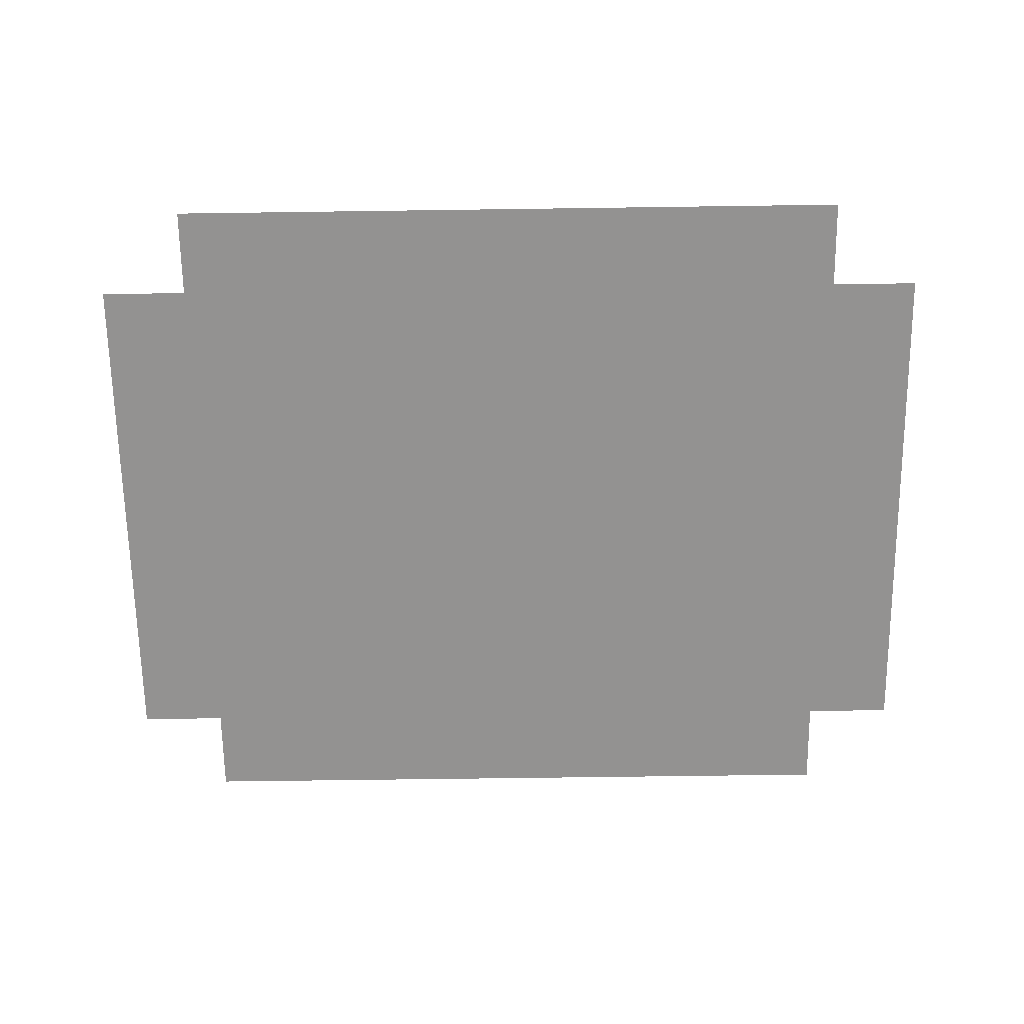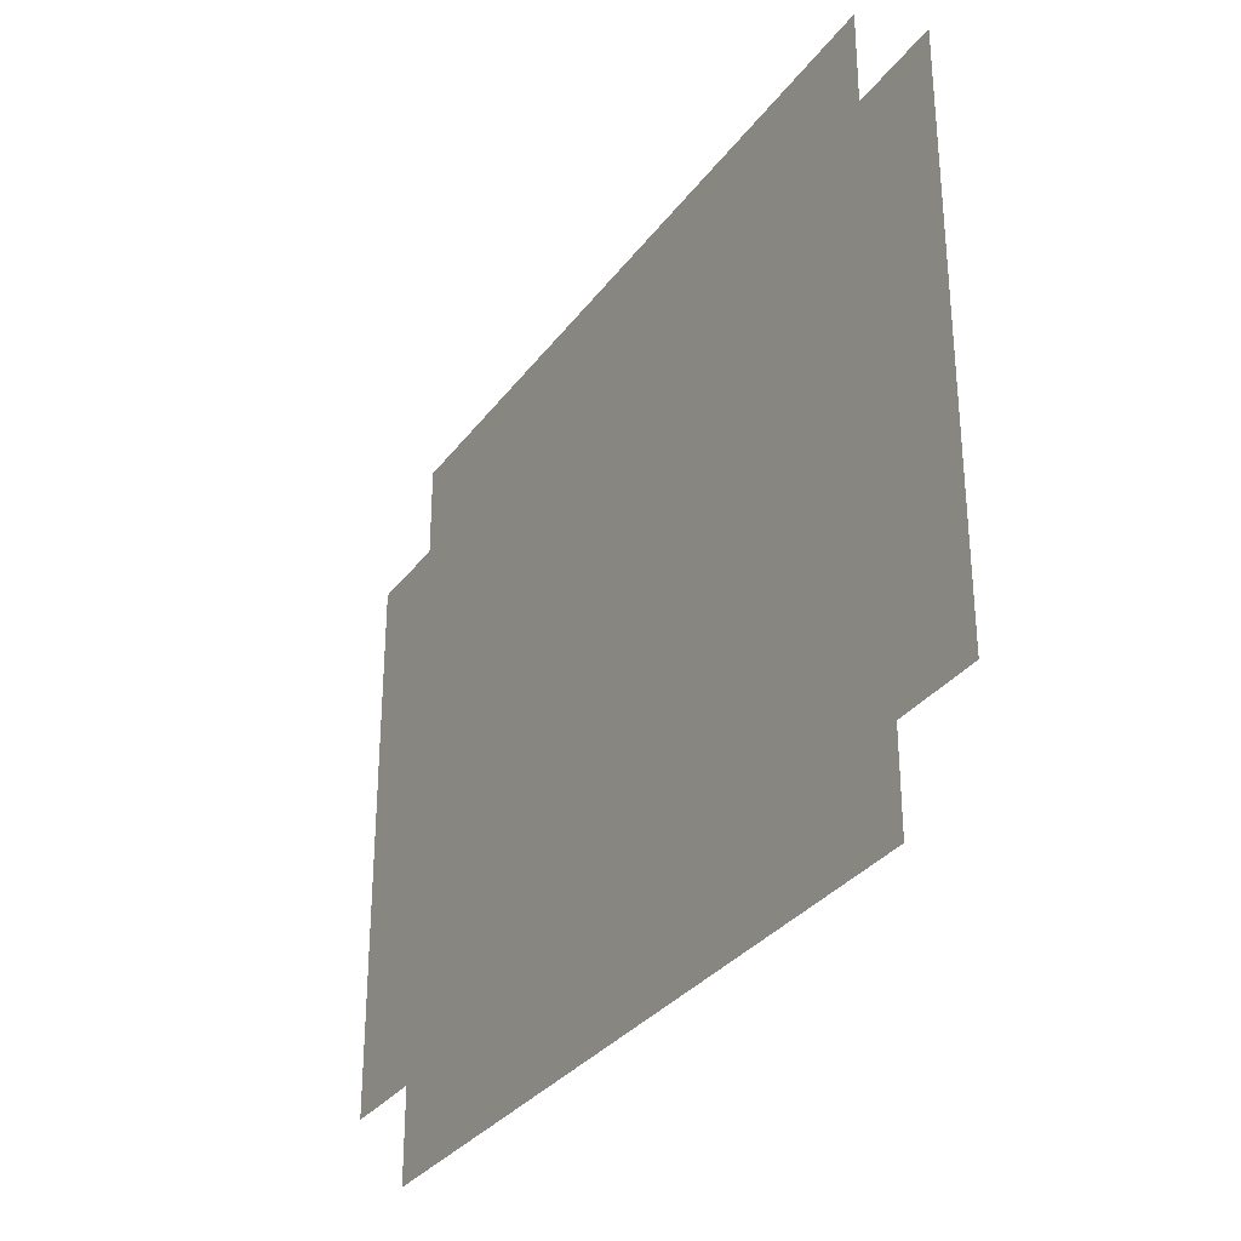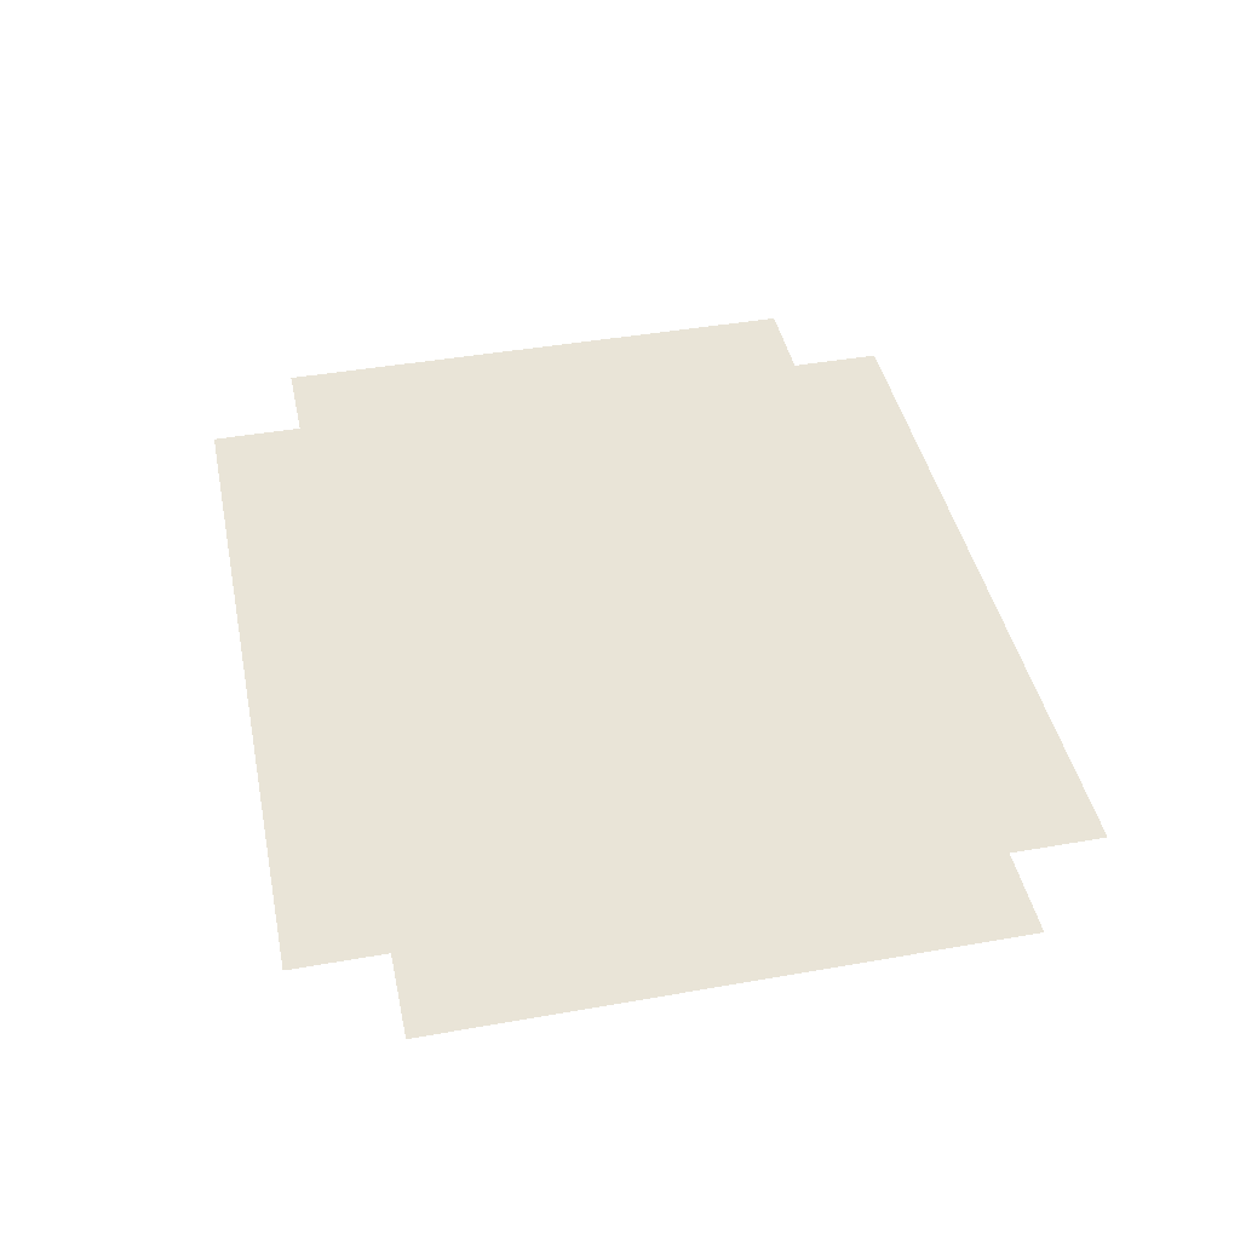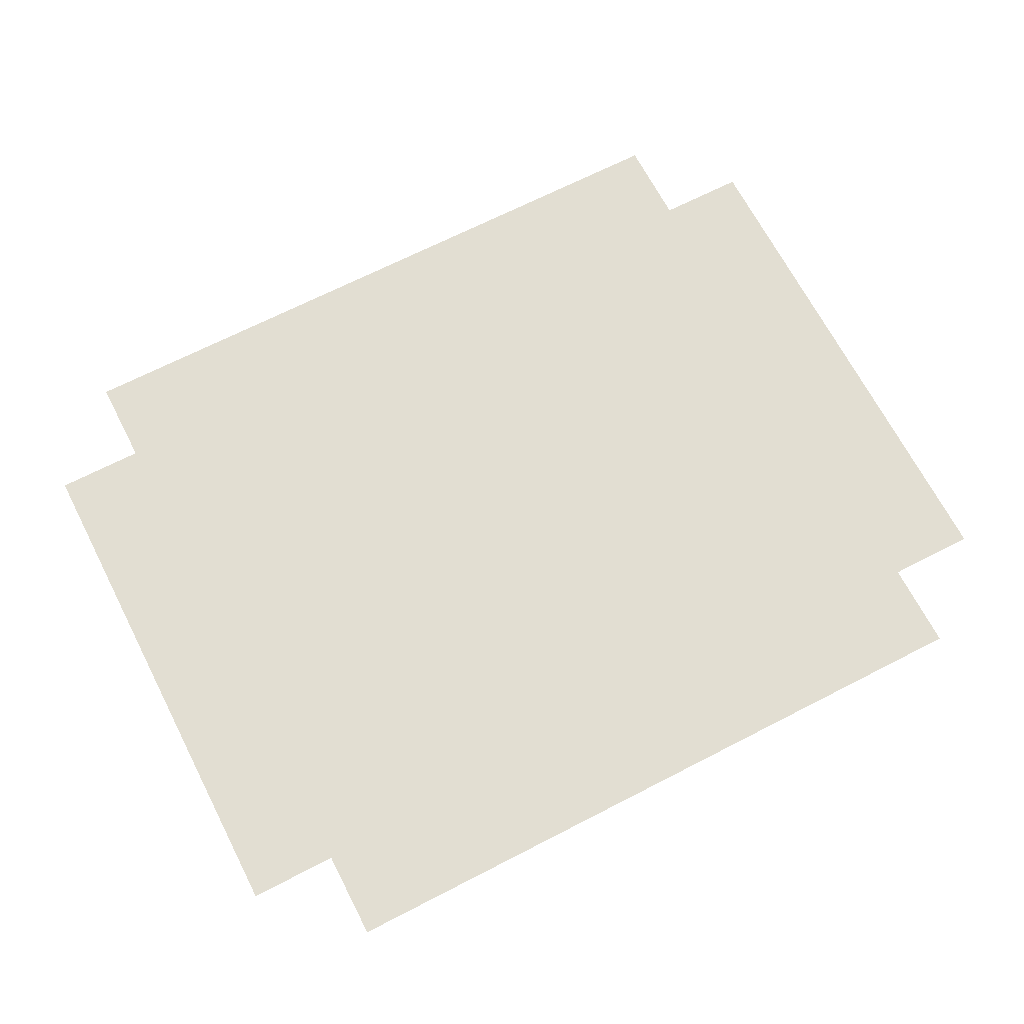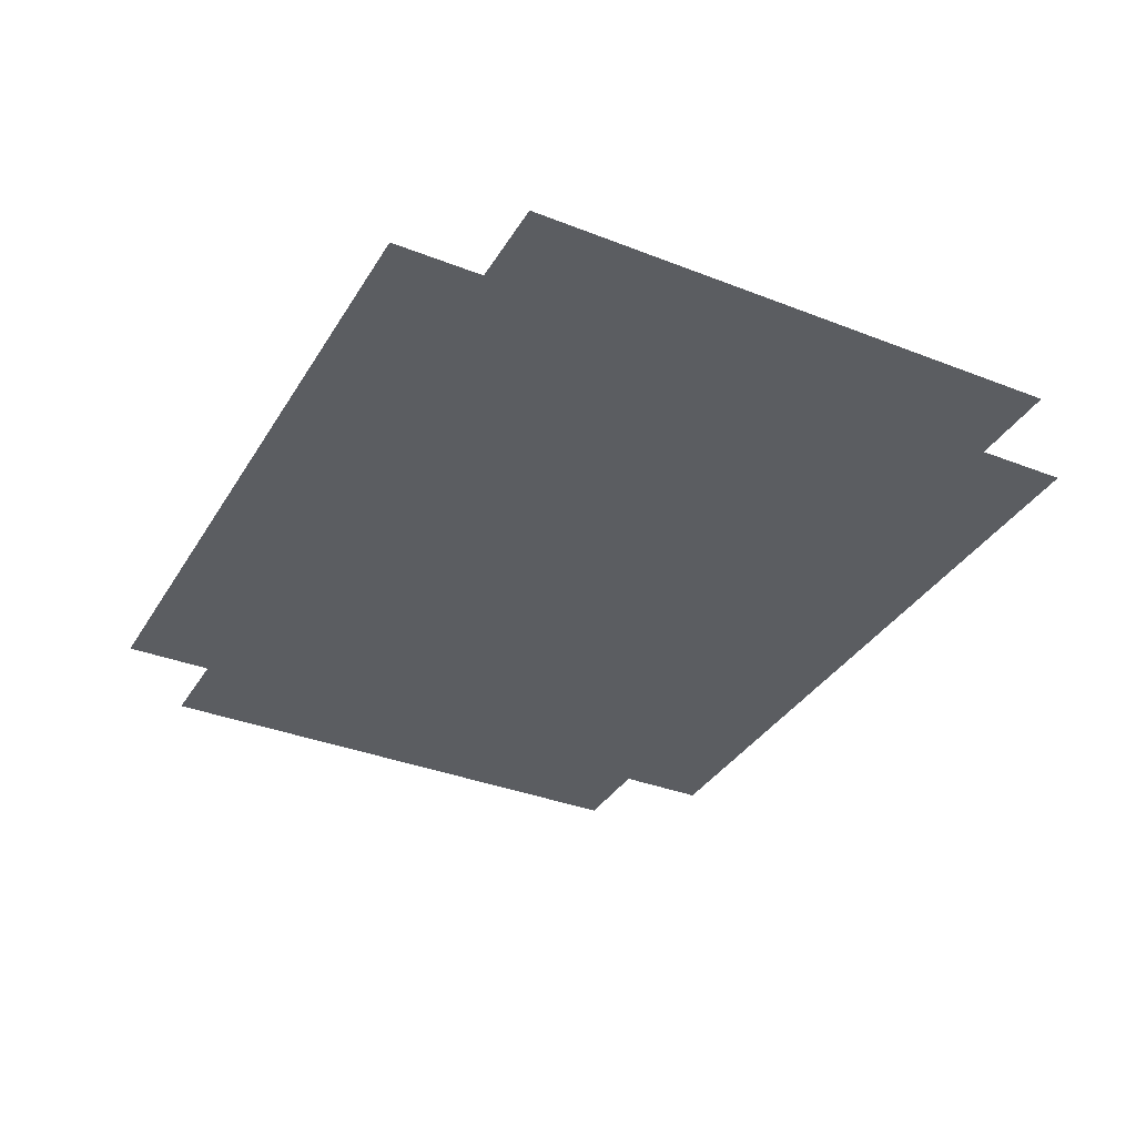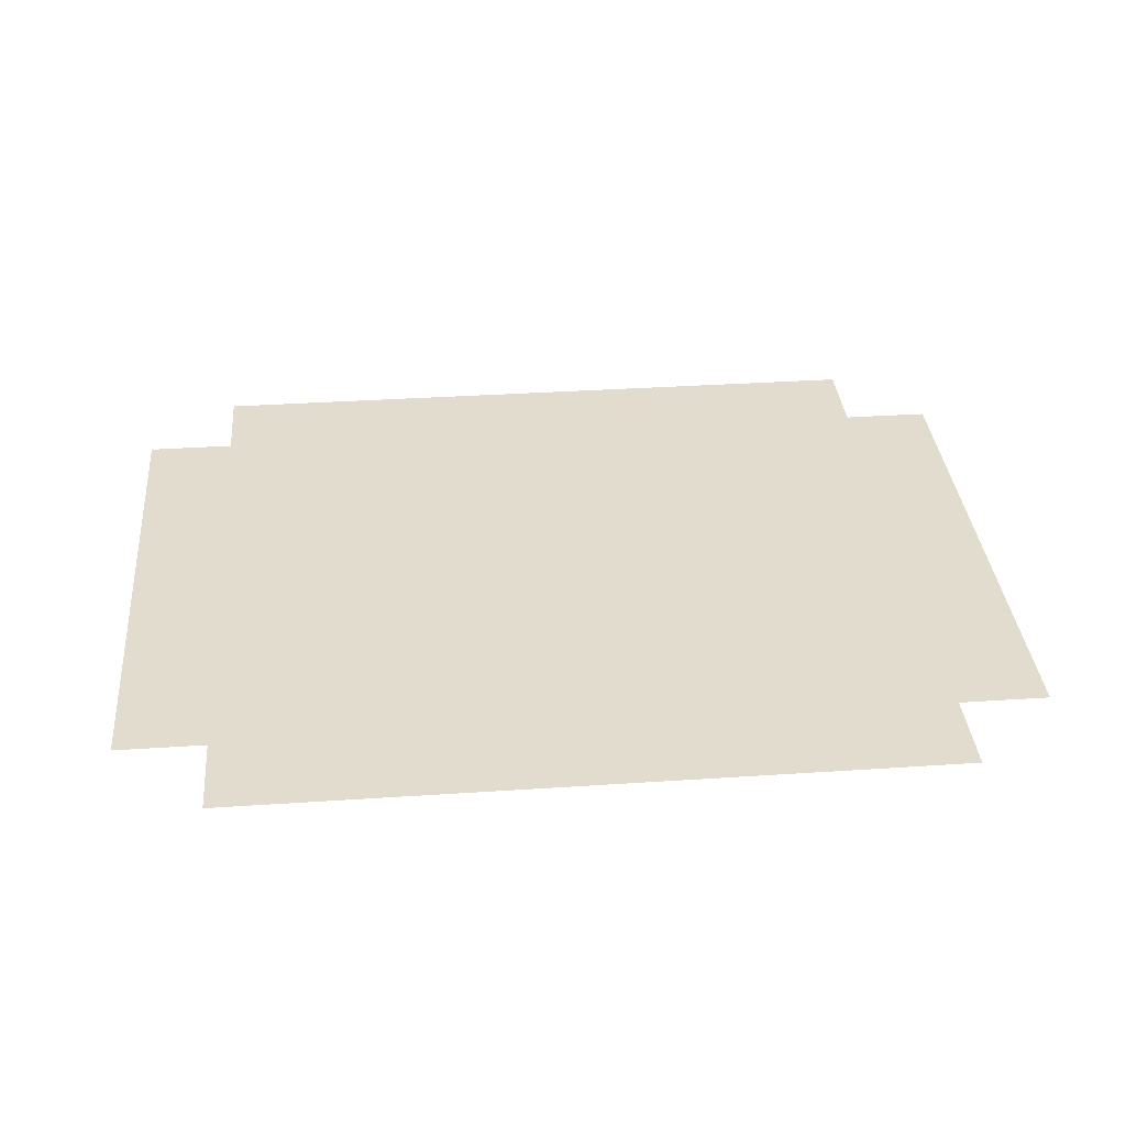
<metadata>
{"format":"obj","ext":"obj","renderer":"f3d","projection":"perspective","resolution":1024,"background":"white","views":[{"elev":-66.4,"azim":-179.2,"up":"+Z"},{"elev":-31.8,"azim":-120.2,"up":"+Y"},{"elev":42.9,"azim":78.2,"up":"+Z"},{"elev":67.9,"azim":-27.3,"up":"+Z"},{"elev":-35.4,"azim":62.6,"up":"+Z"},{"elev":34.7,"azim":-5.1,"up":"+Z"}]}
</metadata>
<code>
v -137 -162 0
v -138 -162 0
v -138 -161 0
v -137 -161 0
v -136 -162 0
v -137 -162 0
v -137 -161 0
v -136 -161 0
v -135 -162 0
v -136 -162 0
v -136 -161 0
v -135 -161 0
v -134 -162 0
v -135 -162 0
v -135 -161 0
v -134 -161 0
v -133 -162 0
v -134 -162 0
v -134 -161 0
v -133 -161 0
v -132 -162 0
v -133 -162 0
v -133 -161 0
v -132 -161 0
v -131 -162 0
v -132 -162 0
v -132 -161 0
v -131 -161 0
v -130 -162 0
v -131 -162 0
v -131 -161 0
v -130 -161 0
v -138 -163 0
v -139 -163 0
v -139 -162 0
v -138 -162 0
v -137 -163 0
v -138 -163 0
v -138 -162 0
v -137 -162 0
v -136 -163 0
v -137 -163 0
v -137 -162 0
v -136 -162 0
v -135 -163 0
v -136 -163 0
v -136 -162 0
v -135 -162 0
v -134 -163 0
v -135 -163 0
v -135 -162 0
v -134 -162 0
v -133 -163 0
v -134 -163 0
v -134 -162 0
v -133 -162 0
v -132 -163 0
v -133 -163 0
v -133 -162 0
v -132 -162 0
v -131 -163 0
v -132 -163 0
v -132 -162 0
v -131 -162 0
v -130 -163 0
v -131 -163 0
v -131 -162 0
v -130 -162 0
v -129 -163 0
v -130 -163 0
v -130 -162 0
v -129 -162 0
v -138 -164 0
v -139 -164 0
v -139 -163 0
v -138 -163 0
v -137 -164 0
v -138 -164 0
v -138 -163 0
v -137 -163 0
v -136 -164 0
v -137 -164 0
v -137 -163 0
v -136 -163 0
v -135 -164 0
v -136 -164 0
v -136 -163 0
v -135 -163 0
v -134 -164 0
v -135 -164 0
v -135 -163 0
v -134 -163 0
v -133 -164 0
v -134 -164 0
v -134 -163 0
v -133 -163 0
v -132 -164 0
v -133 -164 0
v -133 -163 0
v -132 -163 0
v -131 -164 0
v -132 -164 0
v -132 -163 0
v -131 -163 0
v -130 -164 0
v -131 -164 0
v -131 -163 0
v -130 -163 0
v -129 -164 0
v -130 -164 0
v -130 -163 0
v -129 -163 0
v -138 -165 0
v -139 -165 0
v -139 -164 0
v -138 -164 0
v -137 -165 0
v -138 -165 0
v -138 -164 0
v -137 -164 0
v -136 -165 0
v -137 -165 0
v -137 -164 0
v -136 -164 0
v -135 -165 0
v -136 -165 0
v -136 -164 0
v -135 -164 0
v -134 -165 0
v -135 -165 0
v -135 -164 0
v -134 -164 0
v -133 -165 0
v -134 -165 0
v -134 -164 0
v -133 -164 0
v -132 -165 0
v -133 -165 0
v -133 -164 0
v -132 -164 0
v -131 -165 0
v -132 -165 0
v -132 -164 0
v -131 -164 0
v -130 -165 0
v -131 -165 0
v -131 -164 0
v -130 -164 0
v -129 -165 0
v -130 -165 0
v -130 -164 0
v -129 -164 0
v -138 -166 0
v -139 -166 0
v -139 -165 0
v -138 -165 0
v -137 -166 0
v -138 -166 0
v -138 -165 0
v -137 -165 0
v -136 -166 0
v -137 -166 0
v -137 -165 0
v -136 -165 0
v -135 -166 0
v -136 -166 0
v -136 -165 0
v -135 -165 0
v -134 -166 0
v -135 -166 0
v -135 -165 0
v -134 -165 0
v -133 -166 0
v -134 -166 0
v -134 -165 0
v -133 -165 0
v -132 -166 0
v -133 -166 0
v -133 -165 0
v -132 -165 0
v -131 -166 0
v -132 -166 0
v -132 -165 0
v -131 -165 0
v -130 -166 0
v -131 -166 0
v -131 -165 0
v -130 -165 0
v -129 -166 0
v -130 -166 0
v -130 -165 0
v -129 -165 0
v -138 -167 0
v -139 -167 0
v -139 -166 0
v -138 -166 0
v -137 -167 0
v -138 -167 0
v -138 -166 0
v -137 -166 0
v -136 -167 0
v -137 -167 0
v -137 -166 0
v -136 -166 0
v -135 -167 0
v -136 -167 0
v -136 -166 0
v -135 -166 0
v -134 -167 0
v -135 -167 0
v -135 -166 0
v -134 -166 0
v -133 -167 0
v -134 -167 0
v -134 -166 0
v -133 -166 0
v -132 -167 0
v -133 -167 0
v -133 -166 0
v -132 -166 0
v -131 -167 0
v -132 -167 0
v -132 -166 0
v -131 -166 0
v -130 -167 0
v -131 -167 0
v -131 -166 0
v -130 -166 0
v -129 -167 0
v -130 -167 0
v -130 -166 0
v -129 -166 0
v -138 -168 0
v -139 -168 0
v -139 -167 0
v -138 -167 0
v -137 -168 0
v -138 -168 0
v -138 -167 0
v -137 -167 0
v -136 -168 0
v -137 -168 0
v -137 -167 0
v -136 -167 0
v -135 -168 0
v -136 -168 0
v -136 -167 0
v -135 -167 0
v -134 -168 0
v -135 -168 0
v -135 -167 0
v -134 -167 0
v -133 -168 0
v -134 -168 0
v -134 -167 0
v -133 -167 0
v -132 -168 0
v -133 -168 0
v -133 -167 0
v -132 -167 0
v -131 -168 0
v -132 -168 0
v -132 -167 0
v -131 -167 0
v -130 -168 0
v -131 -168 0
v -131 -167 0
v -130 -167 0
v -129 -168 0
v -130 -168 0
v -130 -167 0
v -129 -167 0
v -137 -169 0
v -138 -169 0
v -138 -168 0
v -137 -168 0
v -136 -169 0
v -137 -169 0
v -137 -168 0
v -136 -168 0
v -135 -169 0
v -136 -169 0
v -136 -168 0
v -135 -168 0
v -134 -169 0
v -135 -169 0
v -135 -168 0
v -134 -168 0
v -133 -169 0
v -134 -169 0
v -134 -168 0
v -133 -168 0
v -132 -169 0
v -133 -169 0
v -133 -168 0
v -132 -168 0
v -131 -169 0
v -132 -169 0
v -132 -168 0
v -131 -168 0
v -130 -169 0
v -131 -169 0
v -131 -168 0
v -130 -168 0
g NewAstralaWoodsWest_mesh_0070
f 1 2 3 4
f 5 6 7 8
f 9 10 11 12
f 13 14 15 16
f 17 18 19 20
f 21 22 23 24
f 25 26 27 28
f 29 30 31 32
f 33 34 35 36
f 37 38 39 40
f 41 42 43 44
f 45 46 47 48
f 49 50 51 52
f 53 54 55 56
f 57 58 59 60
f 61 62 63 64
f 65 66 67 68
f 69 70 71 72
f 73 74 75 76
f 77 78 79 80
f 81 82 83 84
f 85 86 87 88
f 89 90 91 92
f 93 94 95 96
f 97 98 99 100
f 101 102 103 104
f 105 106 107 108
f 109 110 111 112
f 113 114 115 116
f 117 118 119 120
f 121 122 123 124
f 125 126 127 128
f 129 130 131 132
f 133 134 135 136
f 137 138 139 140
f 141 142 143 144
f 145 146 147 148
f 149 150 151 152
f 153 154 155 156
f 157 158 159 160
f 161 162 163 164
f 165 166 167 168
f 169 170 171 172
f 173 174 175 176
f 177 178 179 180
f 181 182 183 184
f 185 186 187 188
f 189 190 191 192
f 193 194 195 196
f 197 198 199 200
f 201 202 203 204
f 205 206 207 208
f 209 210 211 212
f 213 214 215 216
f 217 218 219 220
f 221 222 223 224
f 225 226 227 228
f 229 230 231 232
f 233 234 235 236
f 237 238 239 240
f 241 242 243 244
f 245 246 247 248
f 249 250 251 252
f 253 254 255 256
f 257 258 259 260
f 261 262 263 264
f 265 266 267 268
f 269 270 271 272
f 273 274 275 276
f 277 278 279 280
f 281 282 283 284
f 285 286 287 288
f 289 290 291 292
f 293 294 295 296
f 297 298 299 300
f 301 302 303 304

</code>
